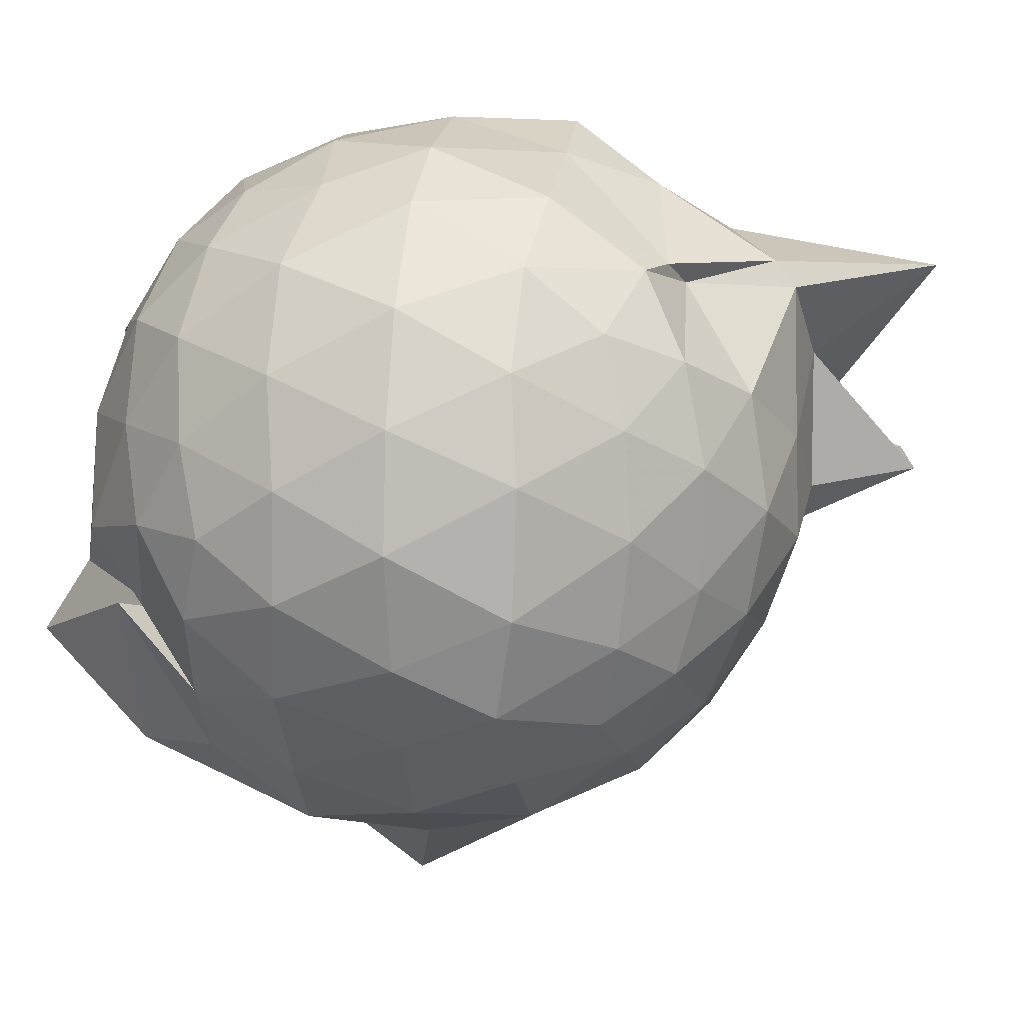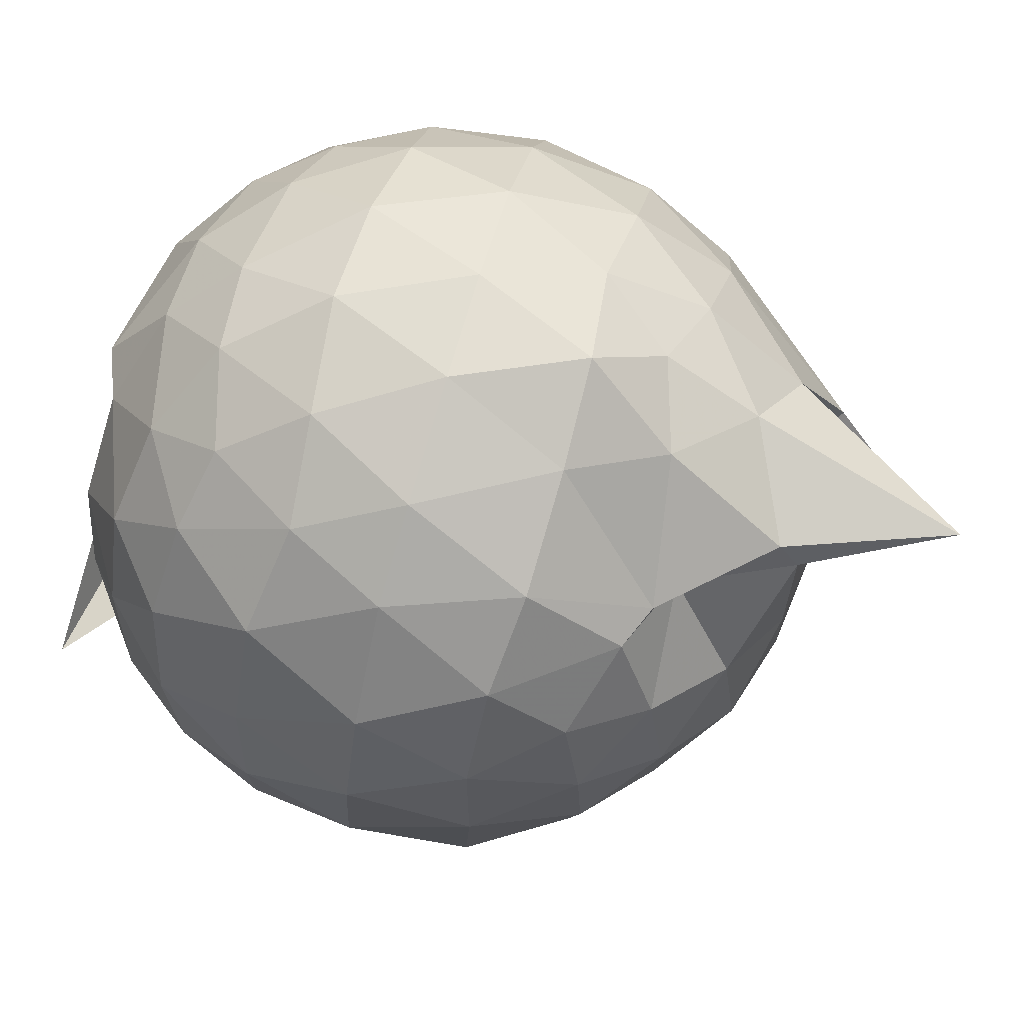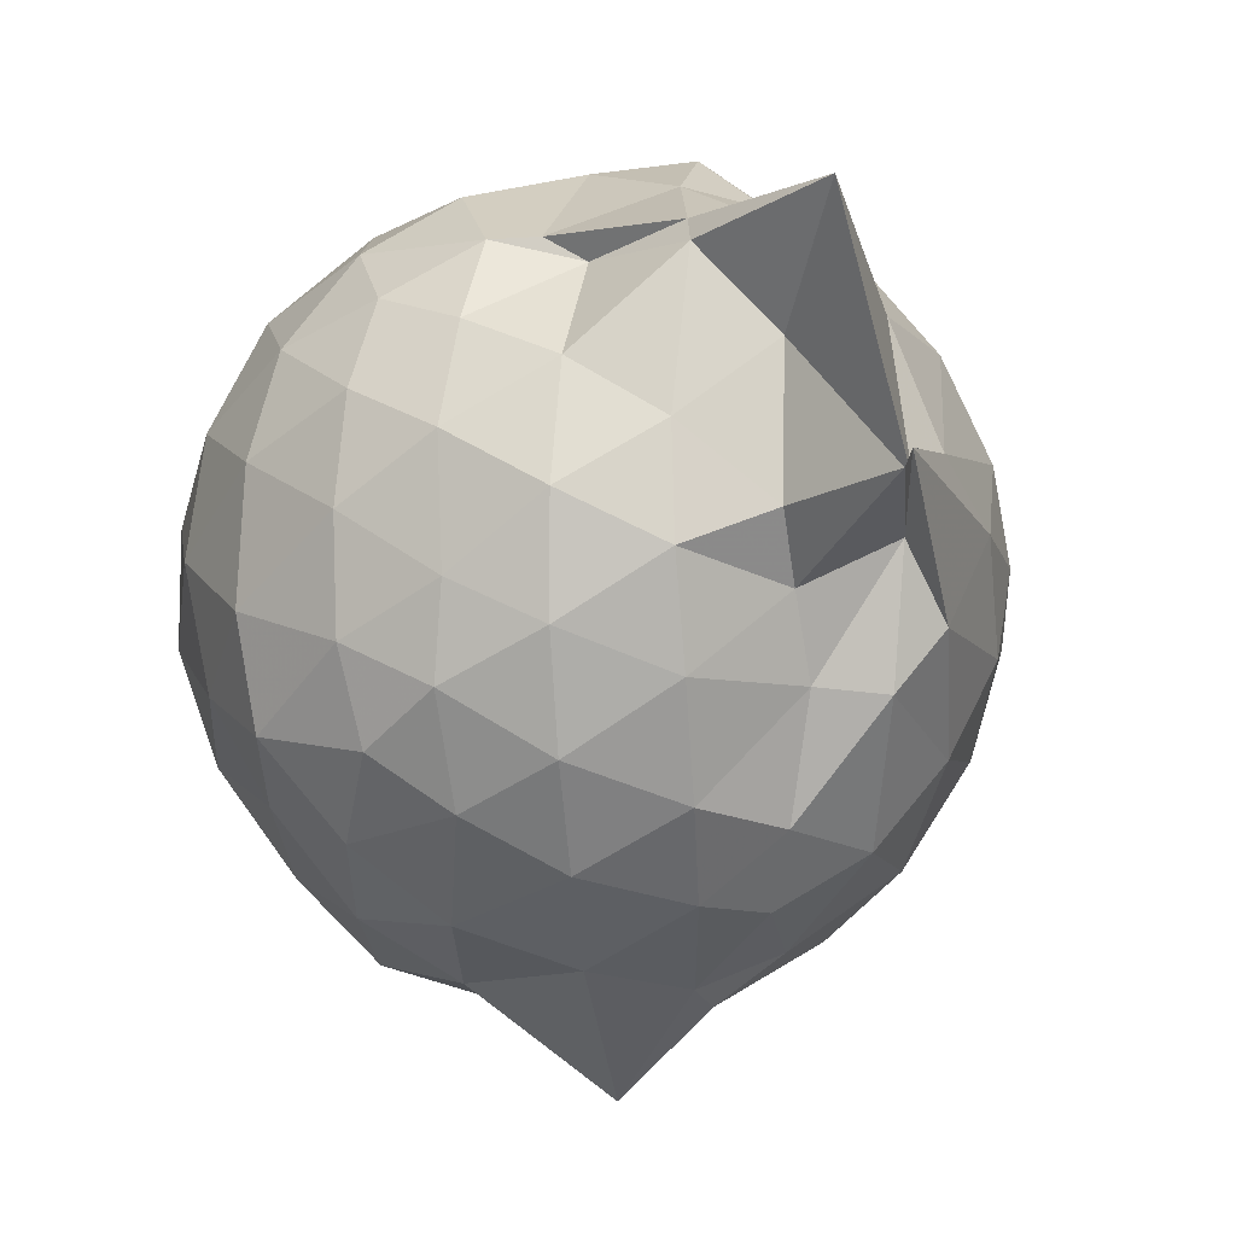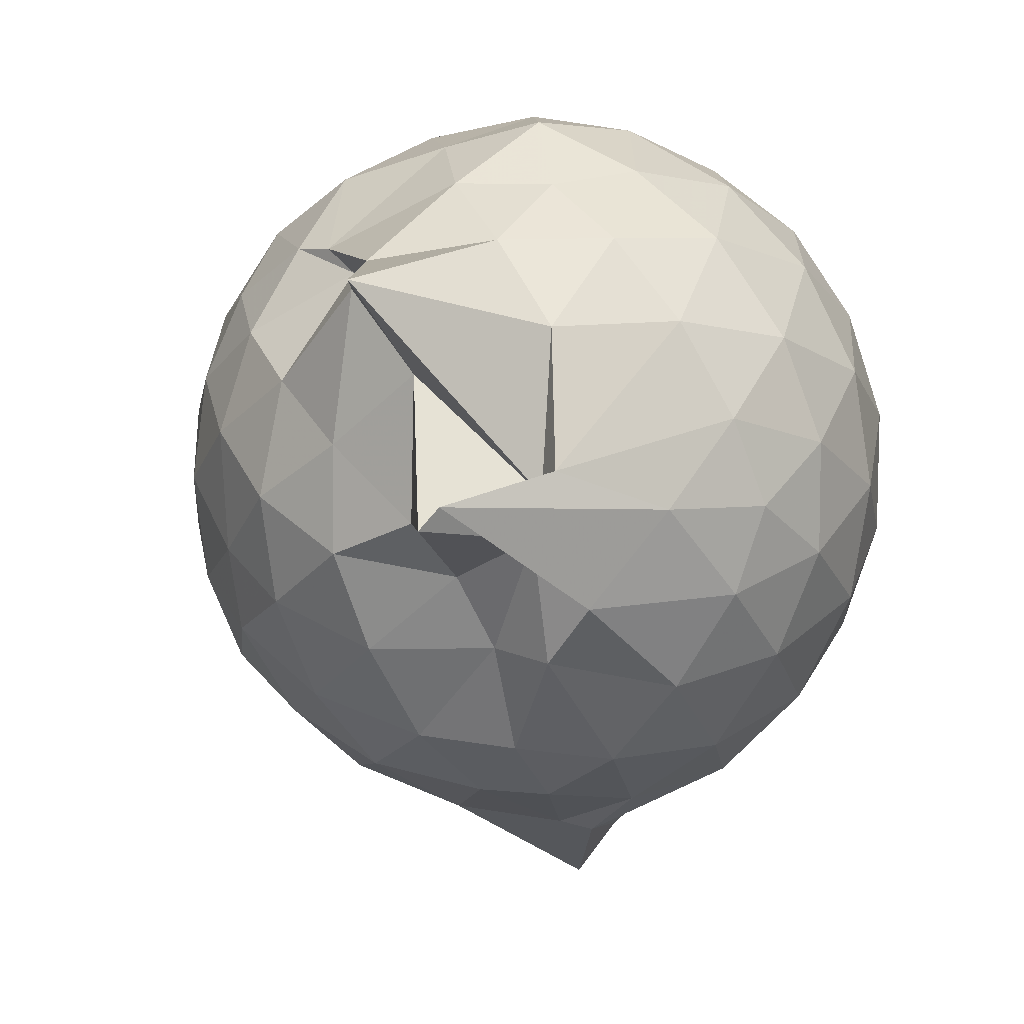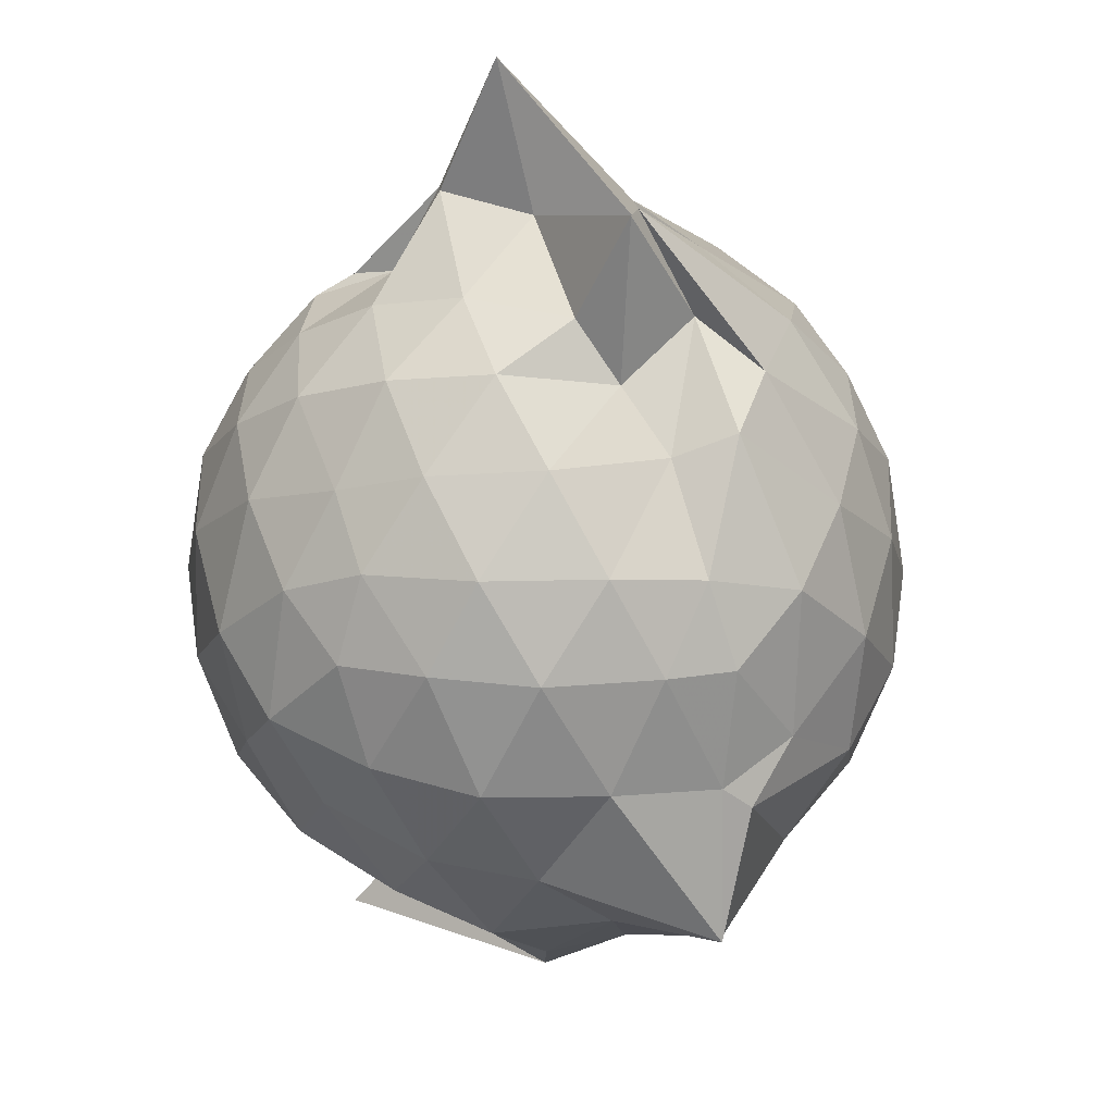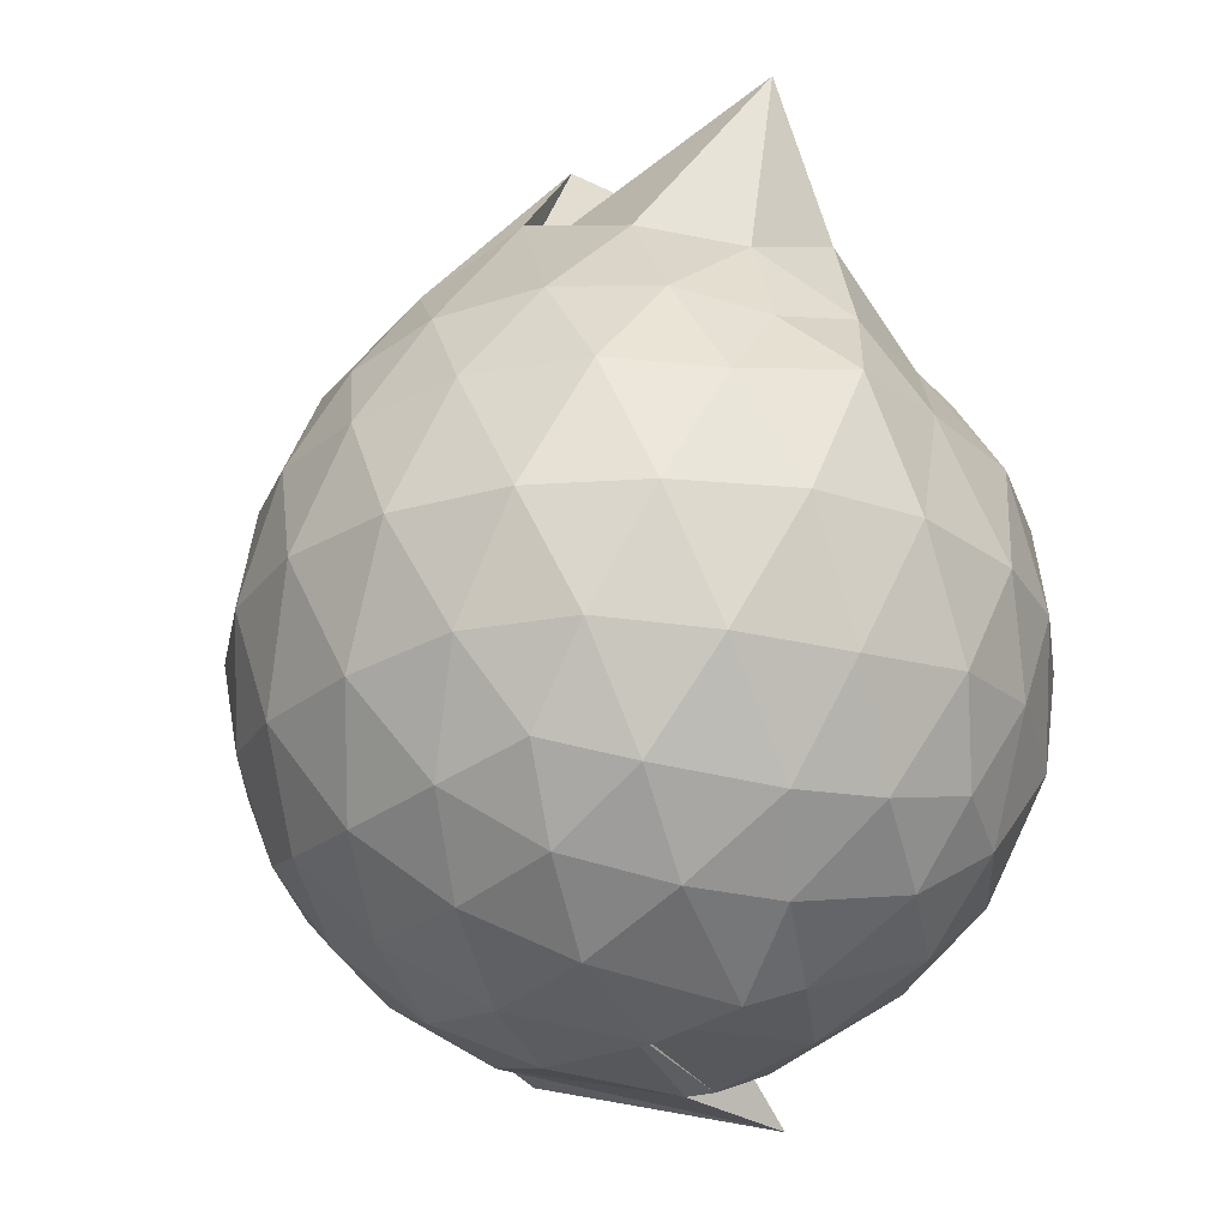
<metadata>
{"format":"obj","ext":"obj","renderer":"f3d","projection":"perspective","resolution":1024,"background":"white","views":[{"elev":12.4,"azim":-82.2,"up":"+Y"},{"elev":75.0,"azim":-74.6,"up":"+Y"},{"elev":-11.5,"azim":-19.5,"up":"+Y"},{"elev":8.1,"azim":22.5,"up":"+Y"},{"elev":52.3,"azim":-17.2,"up":"+Z"},{"elev":-23.9,"azim":142.6,"up":"+Z"}]}
</metadata>
<code>
v 0.0863 -0.2658 1.626
v 0.1574 -0.1411 -0.2617
v 0.8383 -0.2436 1.15
v 0.772 -0.02114 1.209
v 0.6367 0.2171 1.229
v 0.453 0.4178 1.205
v 0.2602 0.5482 1.137
v 0.02255 0.5507 1.207
v -0.3145 0.381 1.259
v -0.4257 0.3777 1.21
v -0.6413 0.2467 1.131
v -0.7217 0.0236 1.19
v -0.7519 -0.2441 1.21
v -0.7322 -0.5182 1.177
v -0.658 -0.7385 1.128
v -0.4699 -0.869 1.178
v -0.2225 -0.9891 1.194
v 0.07214 -1.038 1.169
v 0.2525 -1.042 1.135
v 0.4602 -0.9115 1.209
v 0.6357 -0.704 1.228
v 0.7784 -0.4637 1.195
v 0.9192 -0.1027 0.9384
v 0.8259 0.1634 0.9676
v 0.6454 0.4126 0.9681
v 0.4163 0.5807 0.9435
v 0.1558 0.706 0.9706
v -0.1094 0.6414 0.9745
v -0.4087 0.5547 0.966
v -0.6328 0.4061 0.9328
v -0.8043 0.1733 0.9236
v -0.881 -0.09191 0.9478
v -0.8933 -0.4183 0.9375
v -0.8314 -0.6791 0.8908
v -0.6351 -0.9044 0.912
v -0.4012 -1.072 0.9213
v -0.1003 -1.159 0.9187
v 0.1787 -1.187 0.8647
v 0.3922 -1.1 0.8784
v 0.6495 -0.9145 0.9457
v 0.8192 -0.656 0.9629
v 0.9188 -0.3871 0.9358
v 0.9294 0.0556 0.6552
v 0.7885 0.3275 0.6561
v 0.5749 0.5382 0.6538
v 0.2935 0.6854 0.6573
v 0.01445 0.7241 0.6567
v -0.2942 0.6664 0.6483
v -0.5238 0.55 0.6365
v -0.7691 0.3191 0.6369
v -0.9037 0.0459 0.637
v -0.9454 -0.2524 0.6364
v -0.8827 -0.5547 0.6413
v -0.7395 -0.792 0.6363
v -0.5355 -1.032 0.6363
v -0.2858 -1.168 0.6297
v 0.1118 -1.419 0.5405
v 0.2475 -1.22 0.7979
v 0.5793 -1.049 0.6597
v 0.7876 -0.8311 0.6463
v 0.9275 -0.549 0.6506
v 0.9766 -0.247 0.6527
v 0.8345 0.1821 0.368
v 0.6724 0.4117 0.3686
v 0.4321 0.5752 0.3422
v 0.156 0.663 0.3341
v -0.1432 0.6688 0.3664
v -0.4039 0.5769 0.3848
v -0.6351 0.4038 0.3287
v -0.8068 0.1551 0.3292
v -0.8984 -0.1127 0.3577
v -0.8963 -0.3969 0.3528
v -0.7916 -0.662 0.3265
v -0.6005 -0.9131 0.3305
v -0.3943 -1.105 0.3232
v -0.09677 -1.189 0.3726
v 0.1595 -1.314 0.3741
v 0.4197 -1.069 0.3364
v 0.6616 -0.9084 0.3648
v 0.8309 -0.6781 0.3655
v 0.9154 -0.4069 0.337
v 0.9173 -0.09072 0.3387
v 0.6869 0.2508 0.1537
v 0.5076 0.3897 0.09887
v 0.2188 0.5069 0.07023
v -0.01029 0.5544 0.08766
v -0.2585 0.5438 0.1516
v -0.4393 0.4207 0.097
v -0.6151 0.2129 0.06008
v -0.7507 -0.02933 0.09198
v -0.8189 -0.2566 0.1451
v -0.748 -0.4792 0.08922
v -0.5737 -0.7167 0.06733
v -0.3927 -0.9165 0.05975
v -0.2349 -1.059 0.06664
v -0.02813 -1.1 0.1179
v 0.2212 -1.009 0.07593
v 0.4967 -0.891 0.09374
v 0.6832 -0.7485 0.1511
v 0.7625 -0.5277 0.0944
v 0.7975 -0.2501 0.07074
v 0.7663 0.02905 0.09574
v 0.6692 -0.2302 1.392
v 0.4581 -0.12 1.612
v 0.3937 0.2131 1.477
v 0.2142 0.4165 1.388
v -0.07973 0.3651 1.52
v -0.2223 0.3222 1.298
v -0.5138 0.1624 1.318
v -0.577 -0.09455 1.375
v -0.5623 -0.4052 1.368
v -0.5584 -0.6259 1.309
v -0.3099 -0.7728 1.369
v -0.01293 -0.8567 1.368
v 0.2273 -0.8836 1.304
v 0.3897 -0.6158 1.487
v 0.5071 -0.4688 1.512
v 0.2677 -0.1849 1.864
v 0.4062 -0.1853 1.57
v 0.07374 0.3421 1.94
v -0.09451 0.2983 1.575
v -0.3413 0.05599 1.476
v -0.3824 -0.2371 1.525
v -0.3661 -0.5139 1.477
v -0.08541 -0.6109 1.511
v 0.2246 -0.5989 1.433
v 0.383 -0.296 1.568
v 0.2309 -0.2383 1.902
v 0.09358 0.09885 1.622
v -0.1434 -0.08652 1.588
v -0.1399 -0.3585 1.598
v 0.1572 -0.4101 1.514
v 0.569 0.1644 -0.04368
v 0.3311 0.2934 -0.1022
v 0.09784 0.3588 -0.1071
v -0.2118 0.4103 -0.04279
v -0.4157 0.226 -0.1016
v -0.5608 -0.02021 -0.09846
v -0.6734 -0.2569 -0.04538
v -0.4142 -0.5353 -0.1119
v -0.494 -0.5082 -0.1542
v -0.2092 -0.9627 -0.1725
v 0.04454 -0.8982 -0.09779
v 0.3274 -0.7946 -0.104
v 0.5663 -0.6651 -0.04222
v 0.6222 -0.4025 -0.104
v 0.6198 -0.0999 -0.1043
v 0.3924 0.03559 -0.2146
v 0.03982 0.1309 -0.2678
v -0.1013 0.1748 -0.2129
v -0.3087 -0.03936 -0.2492
v -0.4165 -0.3259 -0.2421
v 0.02721 -0.6672 -0.1836
v -0.6484 -0.5404 -0.2992
v 0.1242 -0.6493 -0.2471
v 0.3881 -0.541 -0.2123
v 0.4069 -0.2533 -0.2534
v 0.09561 -0.1041 -0.3046
v 0.1073 -0.194 -0.2369
v -0.3456 -0.433 -0.2733
v -0.2646 -0.4435 -0.2942
v 0.1847 -0.3884 -0.312
f 3 23 4
f 4 23 24
f 4 24 5
f 5 24 25
f 5 25 6
f 6 25 26
f 6 26 7
f 7 26 27
f 7 27 8
f 8 27 28
f 8 28 9
f 9 28 29
f 9 29 10
f 10 29 30
f 10 30 11
f 11 30 31
f 11 31 12
f 12 31 32
f 12 32 13
f 13 32 33
f 13 33 14
f 14 33 34
f 14 34 15
f 15 34 35
f 15 35 16
f 16 35 36
f 16 36 17
f 17 36 37
f 17 37 18
f 18 37 38
f 18 38 19
f 19 38 39
f 19 39 20
f 20 39 40
f 20 40 21
f 21 40 41
f 21 41 22
f 22 41 42
f 22 42 3
f 3 42 23
f 23 43 24
f 24 43 44
f 24 44 25
f 25 44 45
f 25 45 26
f 26 45 46
f 26 46 27
f 27 46 47
f 27 47 28
f 28 47 48
f 28 48 29
f 29 48 49
f 29 49 30
f 30 49 50
f 30 50 31
f 31 50 51
f 31 51 32
f 32 51 52
f 32 52 33
f 33 52 53
f 33 53 34
f 34 53 54
f 34 54 35
f 35 54 55
f 35 55 36
f 36 55 56
f 36 56 37
f 37 56 57
f 37 57 38
f 38 57 58
f 38 58 39
f 39 58 59
f 39 59 40
f 40 59 60
f 40 60 41
f 41 60 61
f 41 61 42
f 42 61 62
f 42 62 23
f 23 62 43
f 43 63 44
f 44 63 64
f 44 64 45
f 45 64 65
f 45 65 46
f 46 65 66
f 46 66 47
f 47 66 67
f 47 67 48
f 48 67 68
f 48 68 49
f 49 68 69
f 49 69 50
f 50 69 70
f 50 70 51
f 51 70 71
f 51 71 52
f 52 71 72
f 52 72 53
f 53 72 73
f 53 73 54
f 54 73 74
f 54 74 55
f 55 74 75
f 55 75 56
f 56 75 76
f 56 76 57
f 57 76 77
f 57 77 58
f 58 77 78
f 58 78 59
f 59 78 79
f 59 79 60
f 60 79 80
f 60 80 61
f 61 80 81
f 61 81 62
f 62 81 82
f 62 82 43
f 43 82 63
f 63 83 64
f 64 83 84
f 64 84 65
f 65 84 85
f 65 85 66
f 66 85 86
f 66 86 67
f 67 86 87
f 67 87 68
f 68 87 88
f 68 88 69
f 69 88 89
f 69 89 70
f 70 89 90
f 70 90 71
f 71 90 91
f 71 91 72
f 72 91 92
f 72 92 73
f 73 92 93
f 73 93 74
f 74 93 94
f 74 94 75
f 75 94 95
f 75 95 76
f 76 95 96
f 76 96 77
f 77 96 97
f 77 97 78
f 78 97 98
f 78 98 79
f 79 98 99
f 79 99 80
f 80 99 100
f 80 100 81
f 81 100 101
f 81 101 82
f 82 101 102
f 82 102 63
f 63 102 83
f 103 104 118
f 104 119 118
f 104 105 119
f 105 120 119
f 105 106 120
f 106 107 120
f 107 121 120
f 107 108 121
f 108 122 121
f 108 109 122
f 109 110 122
f 110 123 122
f 110 111 123
f 111 124 123
f 111 112 124
f 112 113 124
f 113 125 124
f 113 114 125
f 114 126 125
f 114 115 126
f 115 116 126
f 116 127 126
f 116 117 127
f 117 118 127
f 117 103 118
f 118 119 128
f 119 129 128
f 119 120 129
f 120 121 129
f 121 130 129
f 121 122 130
f 122 123 130
f 123 131 130
f 123 124 131
f 124 125 131
f 125 132 131
f 125 126 132
f 126 127 132
f 127 128 132
f 127 118 128
f 133 148 134
f 134 148 149
f 134 149 135
f 135 149 150
f 135 150 136
f 136 150 137
f 137 150 151
f 137 151 138
f 138 151 152
f 138 152 139
f 139 152 140
f 140 152 153
f 140 153 141
f 141 153 154
f 141 154 142
f 142 154 143
f 143 154 155
f 143 155 144
f 144 155 156
f 144 156 145
f 145 156 146
f 146 156 157
f 146 157 147
f 147 157 148
f 147 148 133
f 148 158 149
f 149 158 159
f 149 159 150
f 150 159 151
f 151 159 160
f 151 160 152
f 152 160 153
f 153 160 161
f 153 161 154
f 154 161 155
f 155 161 162
f 155 162 156
f 156 162 157
f 157 162 158
f 157 158 148
f 3 4 103
f 103 4 104
f 4 5 104
f 104 5 105
f 5 6 105
f 105 6 106
f 6 7 106
f 7 8 106
f 106 8 107
f 8 9 107
f 107 9 108
f 9 10 108
f 108 10 109
f 10 11 109
f 11 12 109
f 109 12 110
f 12 13 110
f 110 13 111
f 13 14 111
f 111 14 112
f 14 15 112
f 15 16 112
f 112 16 113
f 16 17 113
f 113 17 114
f 17 18 114
f 114 18 115
f 18 19 115
f 19 20 115
f 115 20 116
f 20 21 116
f 116 21 117
f 21 22 117
f 117 22 103
f 22 3 103
f 83 133 84
f 84 133 134
f 84 134 85
f 85 134 135
f 85 135 86
f 86 135 136
f 86 136 87
f 87 136 88
f 88 136 137
f 88 137 89
f 89 137 138
f 89 138 90
f 90 138 139
f 90 139 91
f 91 139 92
f 92 139 140
f 92 140 93
f 93 140 141
f 93 141 94
f 94 141 142
f 94 142 95
f 95 142 96
f 96 142 143
f 96 143 97
f 97 143 144
f 97 144 98
f 98 144 145
f 98 145 99
f 99 145 100
f 100 145 146
f 100 146 101
f 101 146 147
f 101 147 102
f 102 147 133
f 102 133 83
f 128 129 1
f 129 130 1
f 130 131 1
f 131 132 1
f 132 128 1
f 159 158 2
f 160 159 2
f 161 160 2
f 162 161 2
f 158 162 2

</code>
